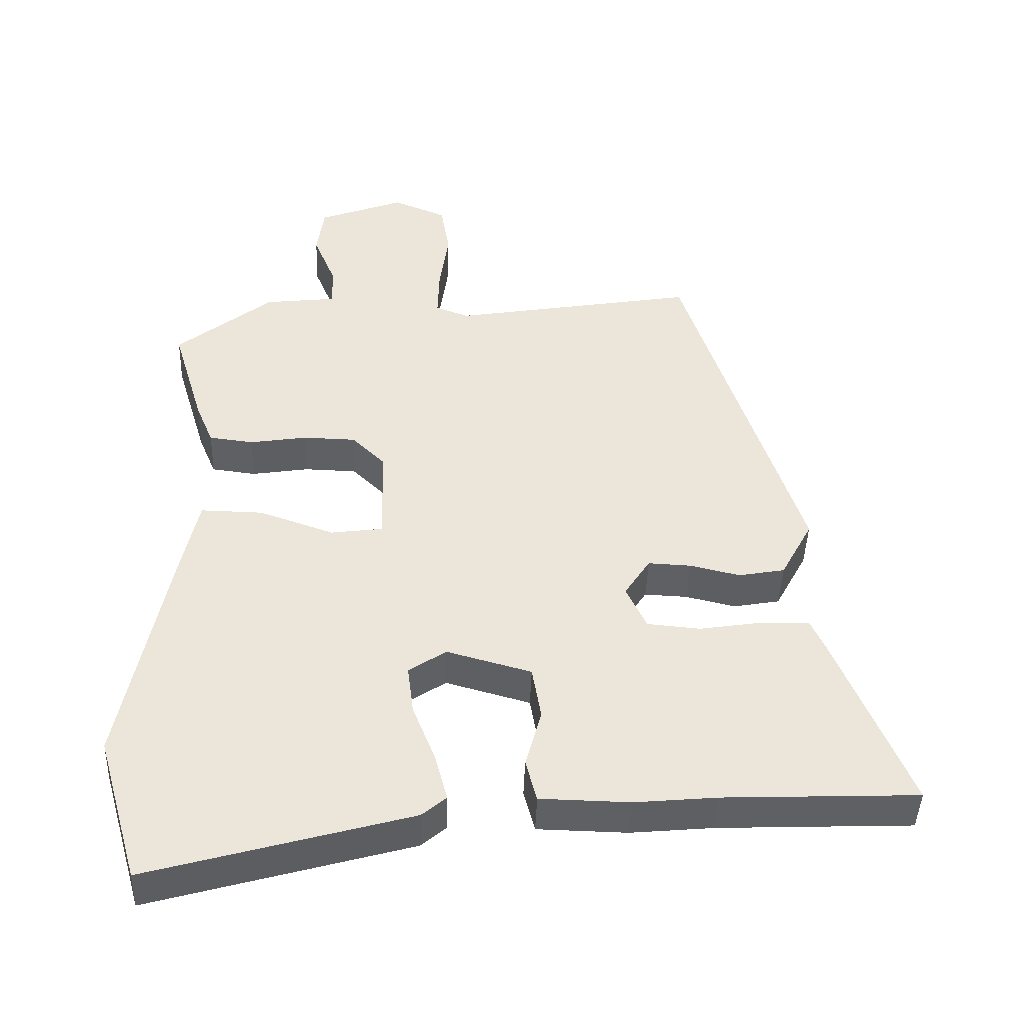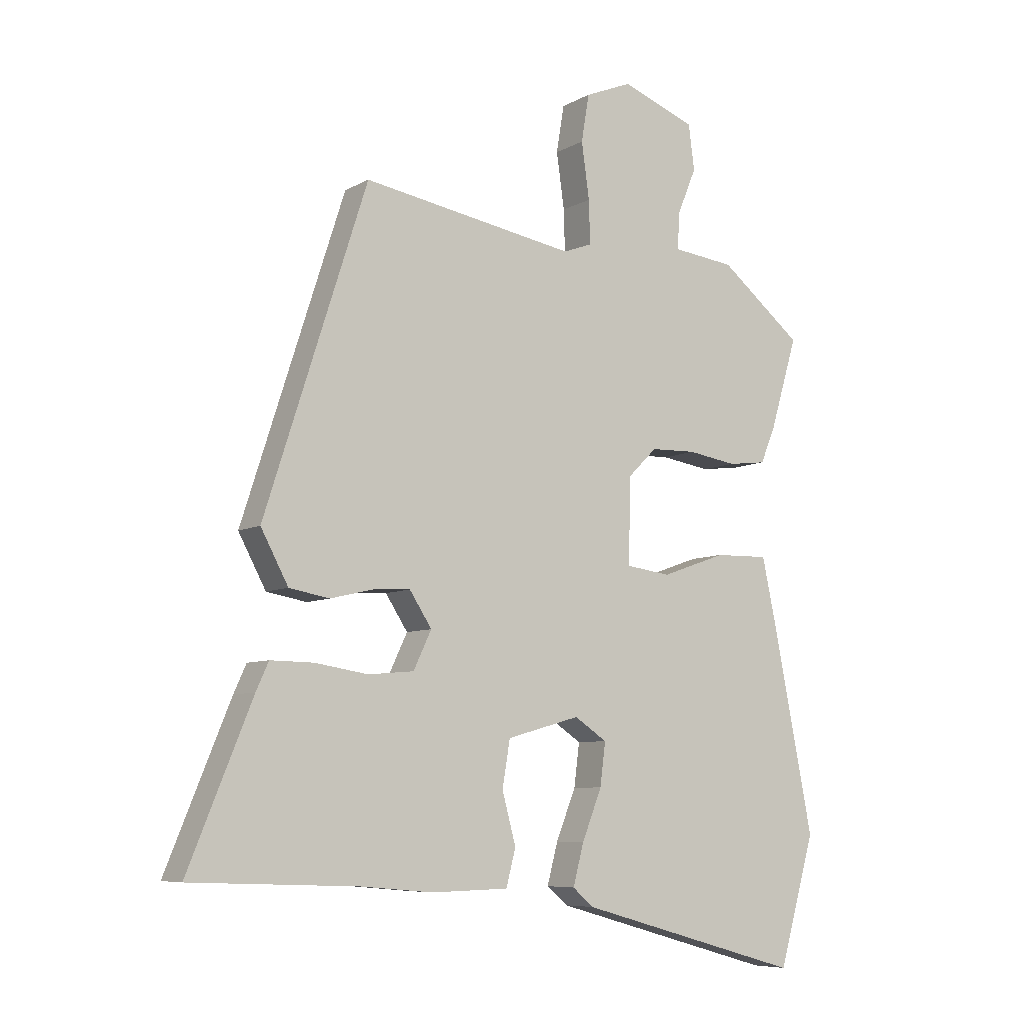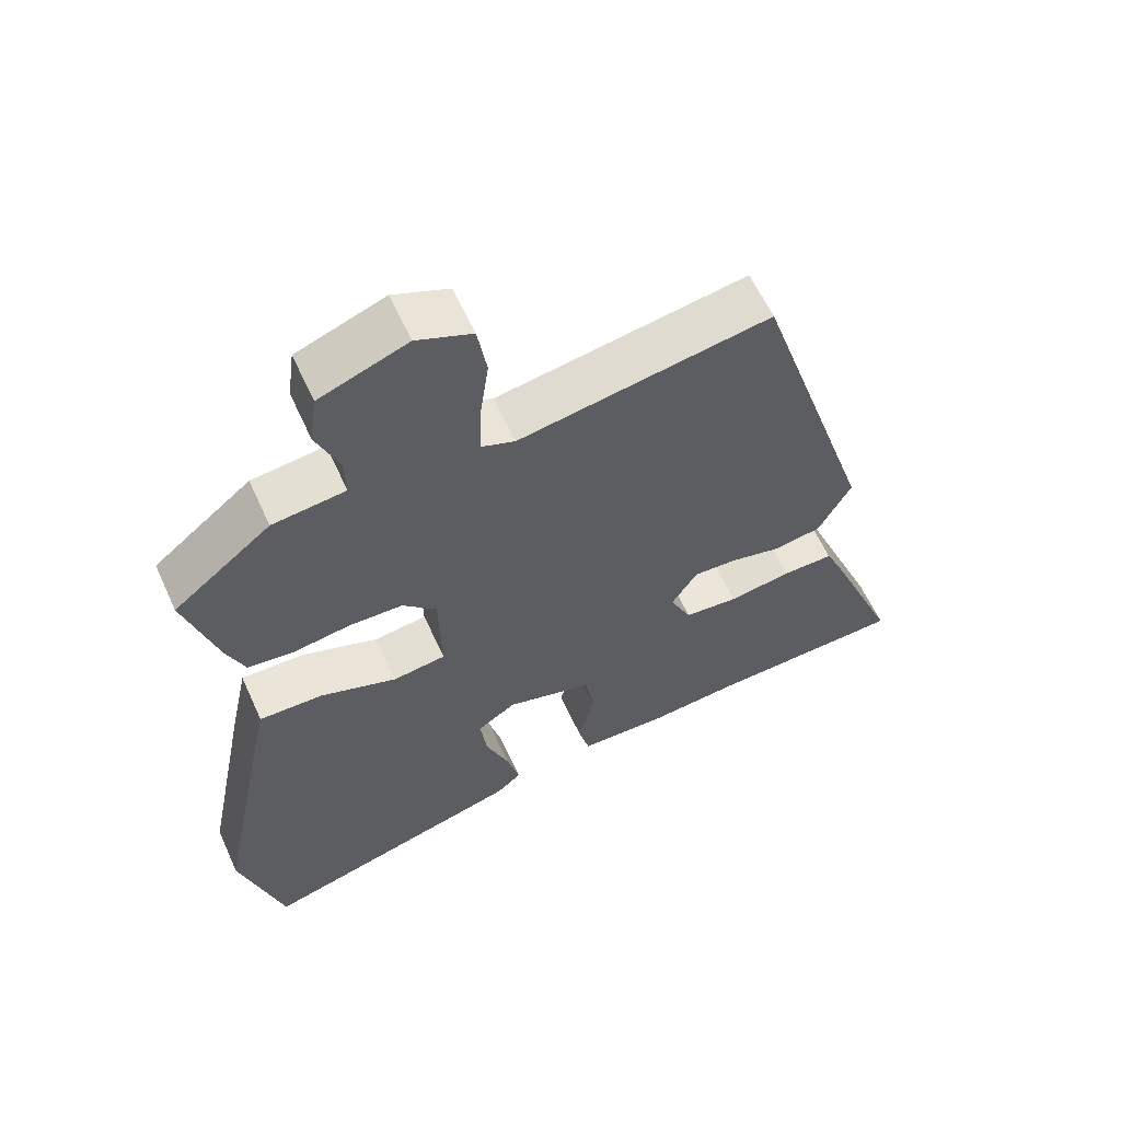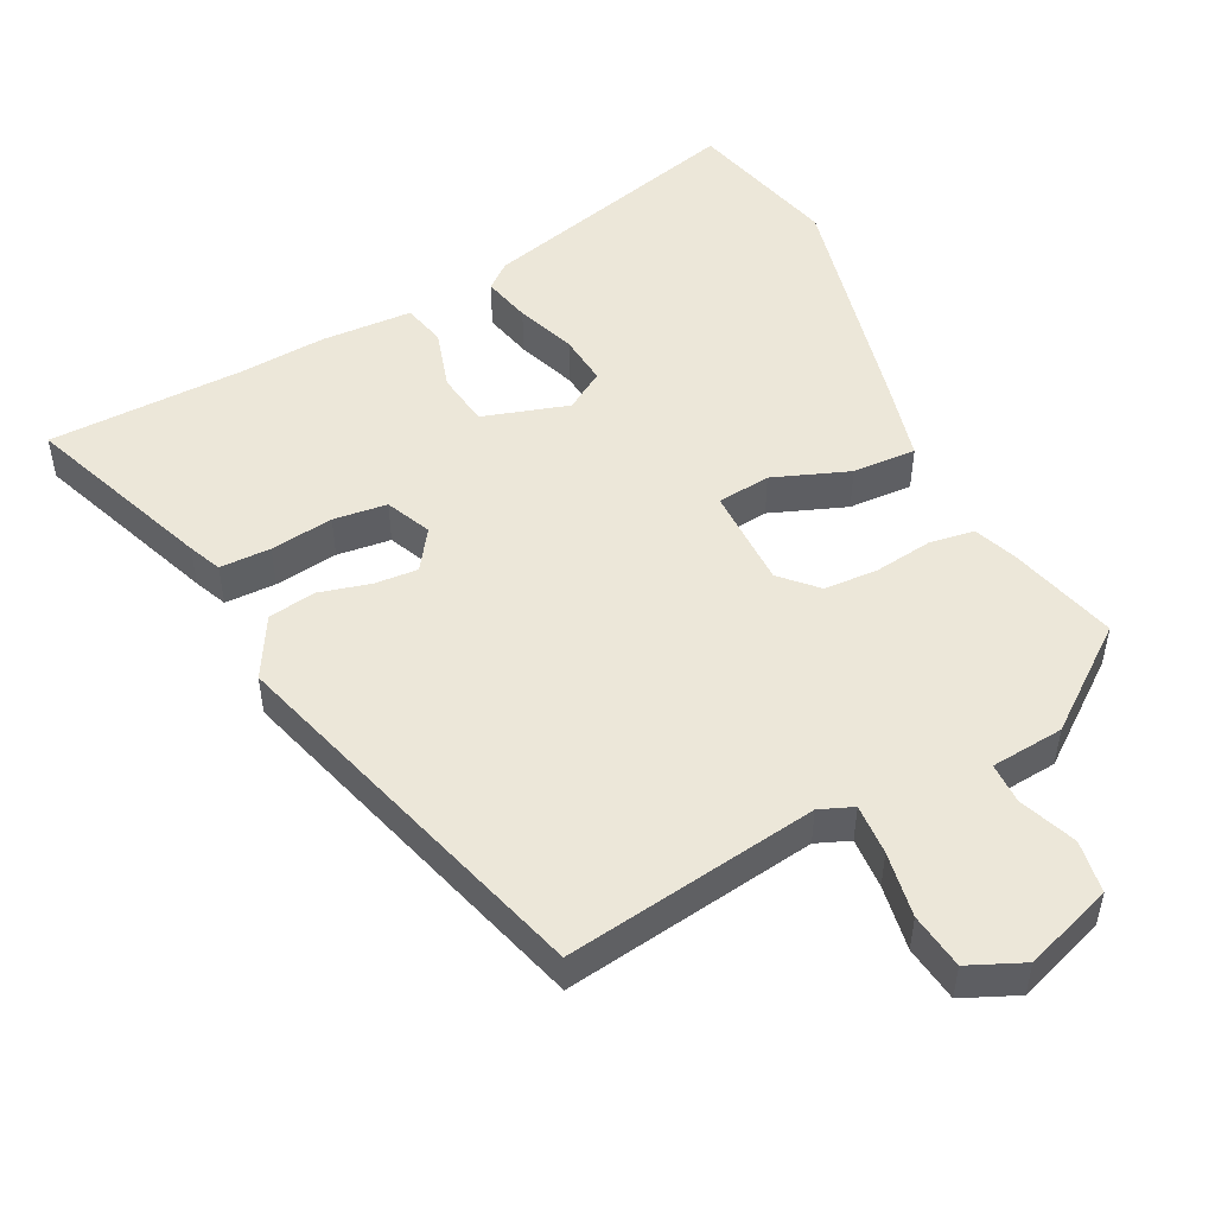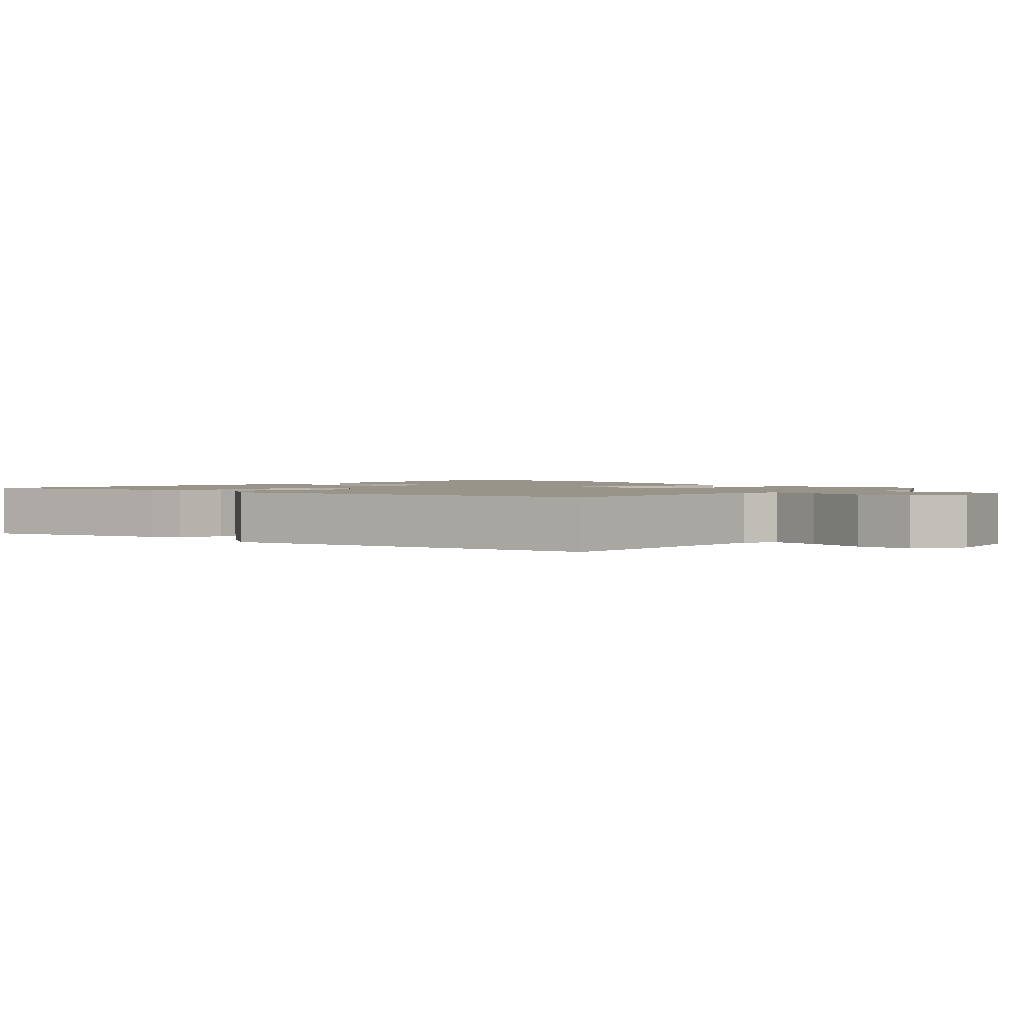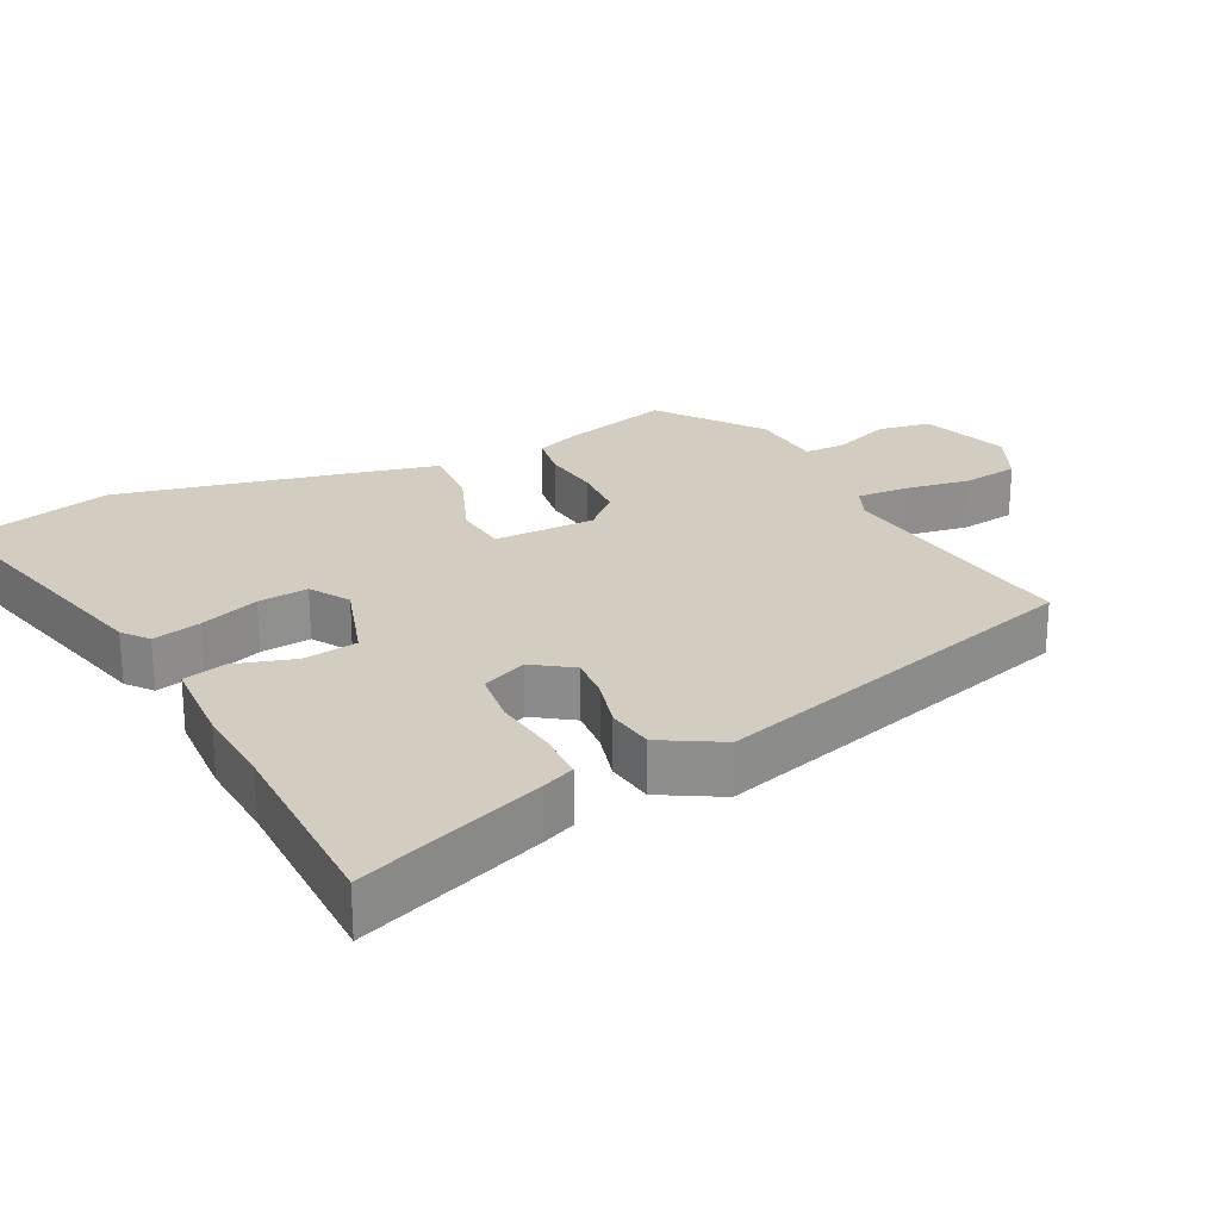
<metadata>
{"format":"obj","ext":"obj","renderer":"f3d","projection":"perspective","resolution":1024,"background":"white","views":[{"elev":-43.8,"azim":178.1,"up":"+Z"},{"elev":-7.3,"azim":-33.4,"up":"+Z"},{"elev":60.4,"azim":155.6,"up":"+Z"},{"elev":50.1,"azim":-25.2,"up":"+Y"},{"elev":1.7,"azim":-39.7,"up":"+Y"},{"elev":24.7,"azim":-114.9,"up":"+Y"}]}
</metadata>
<code>
v -0.323 0.07 0.531
v 0.033 0.07 0.47
v 0.081 0.07 0.488
v 0.079 0.07 0.56
v 0.066 0.07 0.653
v 0.079 0.07 0.732
v 0.157 0.07 0.764
v 0.281 0.07 0.717
v 0.291 0.07 0.642
v 0.258 0.07 0.562
v 0.257 0.07 0.504
v 0.36 0.07 0.492
v 0.498 0.07 0.381
v 0.452 0.07 0.228
v 0.427 0.07 0.168
v 0.363 0.07 0.16
v 0.281 0.07 0.173
v 0.205 0.07 0.171
v 0.157 0.07 0.124
v 0.153 0.07 -0.019
v 0.228 0.07 -0.029
v 0.336 0.07 0.009
v 0.426 0.07 0.011
v 0.451 0.07 -0.106
v 0.517 0.07 -0.44
v 0.456 0.07 -0.652
v 0.08 0.07 -0.546
v 0.045 0.07 -0.516
v 0.063 0.07 -0.448
v 0.096 0.07 -0.365
v 0.105 0.07 -0.294
v 0.051 0.07 -0.258
v -0.071 0.07 -0.292
v -0.084 0.07 -0.369
v -0.061 0.07 -0.454
v -0.077 0.07 -0.515
v -0.206 0.07 -0.518
v -0.325 0.07 -0.507
v -0.605 0.07 -0.496
v -0.498 0.07 -0.235
v -0.477 0.07 -0.189
v -0.405 0.07 -0.19
v -0.316 0.07 -0.204
v -0.24 0.07 -0.197
v -0.21 0.07 -0.134
v -0.247 0.07 -0.077
v -0.309 0.07 -0.08
v -0.381 0.07 -0.097
v -0.448 0.07 -0.085
v -0.494 0.07 0.001
v -0.323 0 0.531
v 0.033 0 0.47
v 0.081 0 0.488
v 0.079 0 0.56
v 0.066 0 0.653
v 0.079 0 0.732
v 0.157 0 0.764
v 0.281 0 0.717
v 0.291 0 0.642
v 0.258 0 0.562
v 0.257 0 0.504
v 0.36 0 0.492
v 0.498 0 0.381
v 0.452 0 0.228
v 0.427 0 0.168
v 0.363 0 0.16
v 0.281 0 0.173
v 0.205 0 0.171
v 0.157 0 0.124
v 0.153 0 -0.019
v 0.228 0 -0.029
v 0.336 0 0.009
v 0.426 0 0.011
v 0.451 0 -0.106
v 0.517 0 -0.44
v 0.456 0 -0.652
v 0.08 0 -0.546
v 0.045 0 -0.516
v 0.063 0 -0.448
v 0.096 0 -0.365
v 0.105 0 -0.294
v 0.051 0 -0.258
v -0.071 0 -0.292
v -0.084 0 -0.369
v -0.061 0 -0.454
v -0.077 0 -0.515
v -0.206 0 -0.518
v -0.325 0 -0.507
v -0.605 0 -0.496
v -0.498 0 -0.235
v -0.477 0 -0.189
v -0.405 0 -0.19
v -0.316 0 -0.204
v -0.24 0 -0.197
v -0.21 0 -0.134
v -0.247 0 -0.077
v -0.309 0 -0.08
v -0.381 0 -0.097
v -0.448 0 -0.085
v -0.494 0 0.001
f 50 1 2
f 49 50 2
f 48 49 2
f 47 48 2
f 46 47 2 3
f 45 46 3
f 41 42 43
f 40 41 43
f 39 40 43
f 38 39 43
f 38 43 44
f 37 38 44
f 36 37 44
f 35 36 44
f 34 35 44
f 33 34 44 45
f 28 29 30
f 27 28 30
f 26 27 30
f 25 26 30
f 24 25 30
f 23 24 30
f 22 23 30
f 21 22 30 31
f 20 21 31 32
f 15 16 17
f 14 15 17
f 13 14 17
f 12 13 17
f 11 12 17
f 11 17 18
f 10 11 18 19
f 8 9 10
f 7 8 10
f 6 7 10
f 5 6 10
f 4 5 10
f 3 4 10 19
f 32 33 45
f 20 32 45
f 19 20 45
f 3 19 45
f 52 51 100
f 52 100 99
f 52 99 98
f 52 98 97
f 53 52 97 96
f 53 96 95
f 93 92 91
f 93 91 90
f 93 90 89
f 93 89 88
f 94 93 88
f 94 88 87
f 94 87 86
f 94 86 85
f 94 85 84
f 95 94 84 83
f 80 79 78
f 80 78 77
f 80 77 76
f 80 76 75
f 80 75 74
f 80 74 73
f 80 73 72
f 81 80 72 71
f 82 81 71 70
f 67 66 65
f 67 65 64
f 67 64 63
f 67 63 62
f 67 62 61
f 68 67 61
f 69 68 61 60
f 60 59 58
f 60 58 57
f 60 57 56
f 60 56 55
f 60 55 54
f 69 60 54 53
f 95 83 82
f 95 82 70
f 95 70 69
f 95 69 53
f 1 51 52 2
f 2 52 53 3
f 3 53 54 4
f 4 54 55 5
f 5 55 56 6
f 6 56 57 7
f 7 57 58 8
f 8 58 59 9
f 9 59 60 10
f 10 60 61 11
f 11 61 62 12
f 12 62 63 13
f 13 63 64 14
f 14 64 65 15
f 15 65 66 16
f 16 66 67 17
f 17 67 68 18
f 18 68 69 19
f 19 69 70 20
f 20 70 71 21
f 21 71 72 22
f 22 72 73 23
f 23 73 74 24
f 24 74 75 25
f 25 75 76 26
f 26 76 77 27
f 27 77 78 28
f 28 78 79 29
f 29 79 80 30
f 30 80 81 31
f 31 81 82 32
f 32 82 83 33
f 33 83 84 34
f 34 84 85 35
f 35 85 86 36
f 36 86 87 37
f 37 87 88 38
f 38 88 89 39
f 39 89 90 40
f 40 90 91 41
f 41 91 92 42
f 42 92 93 43
f 43 93 94 44
f 44 94 95 45
f 45 95 96 46
f 46 96 97 47
f 47 97 98 48
f 48 98 99 49
f 49 99 100 50
f 50 100 51 1

</code>
